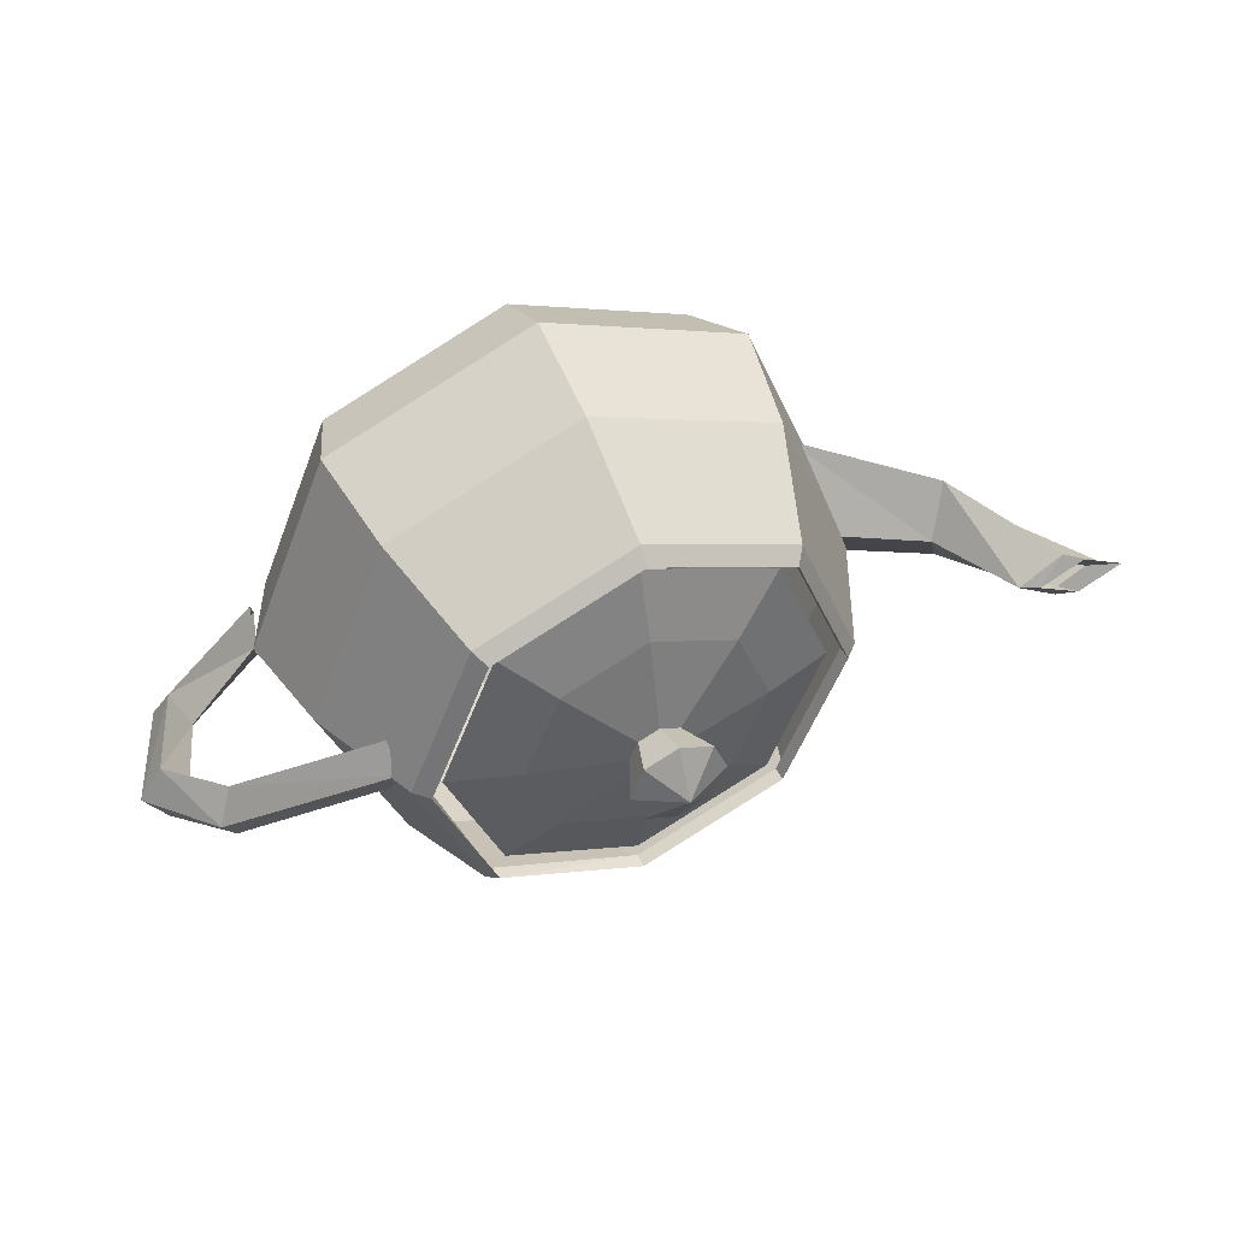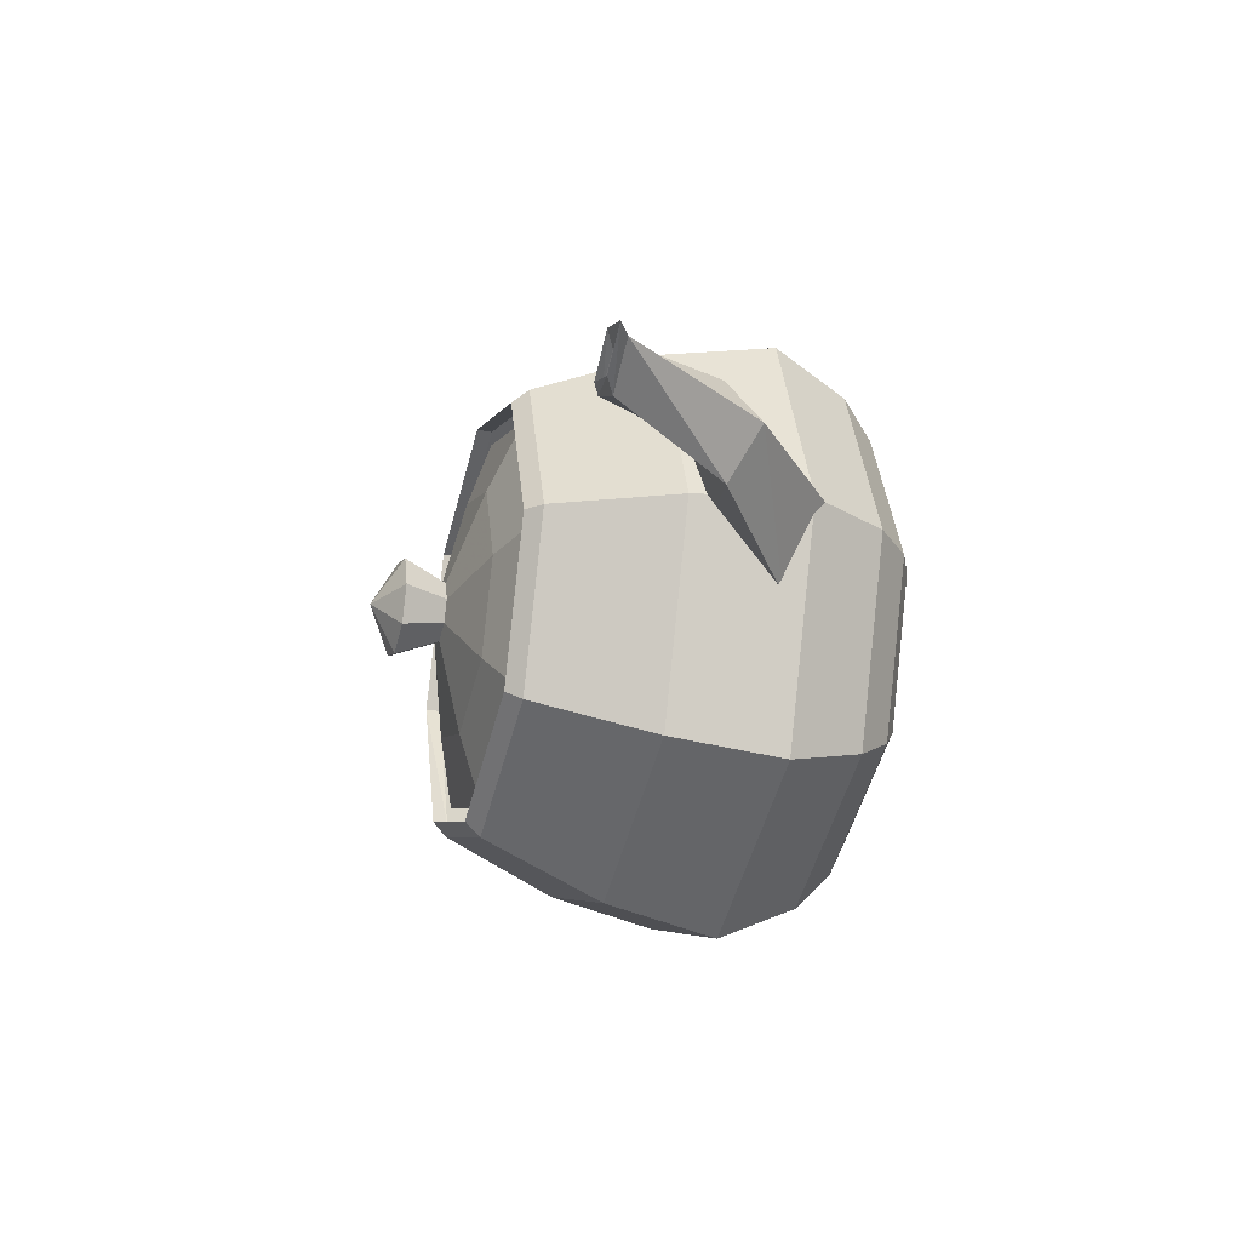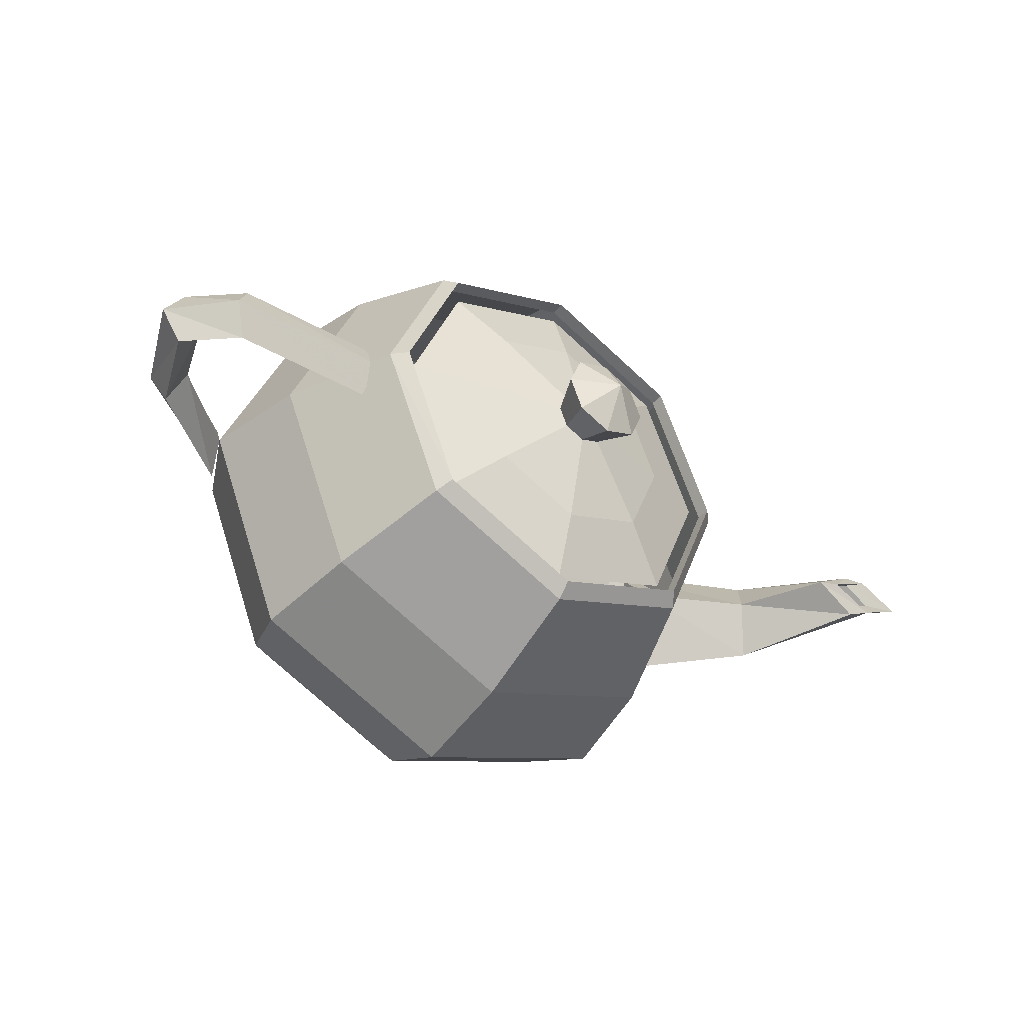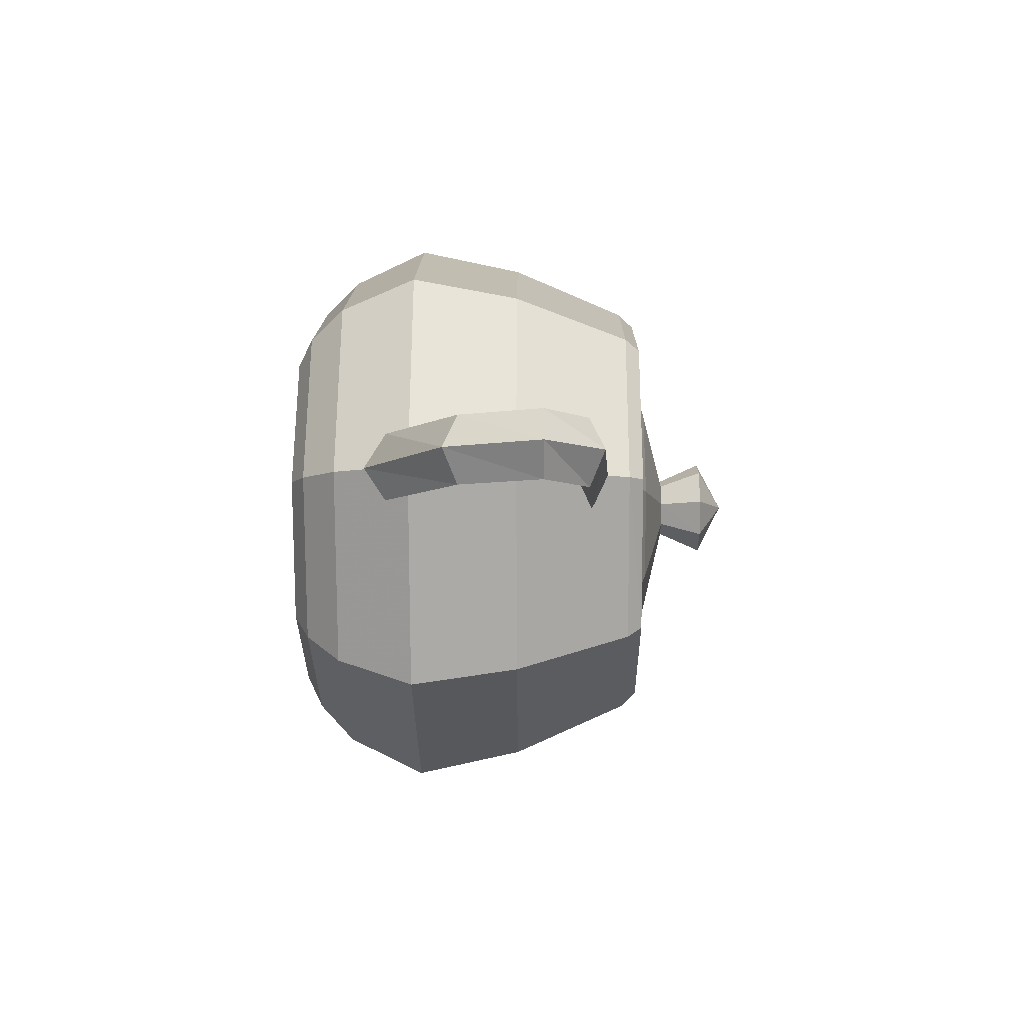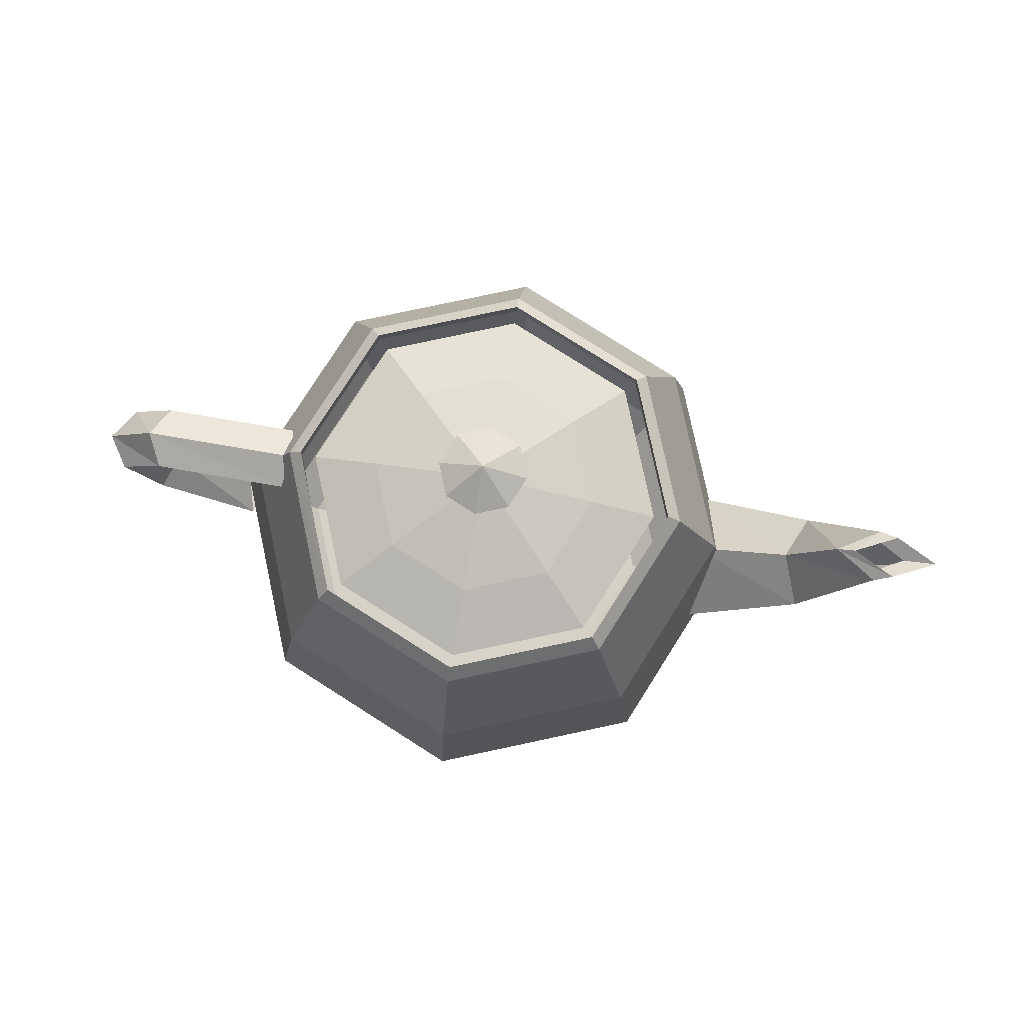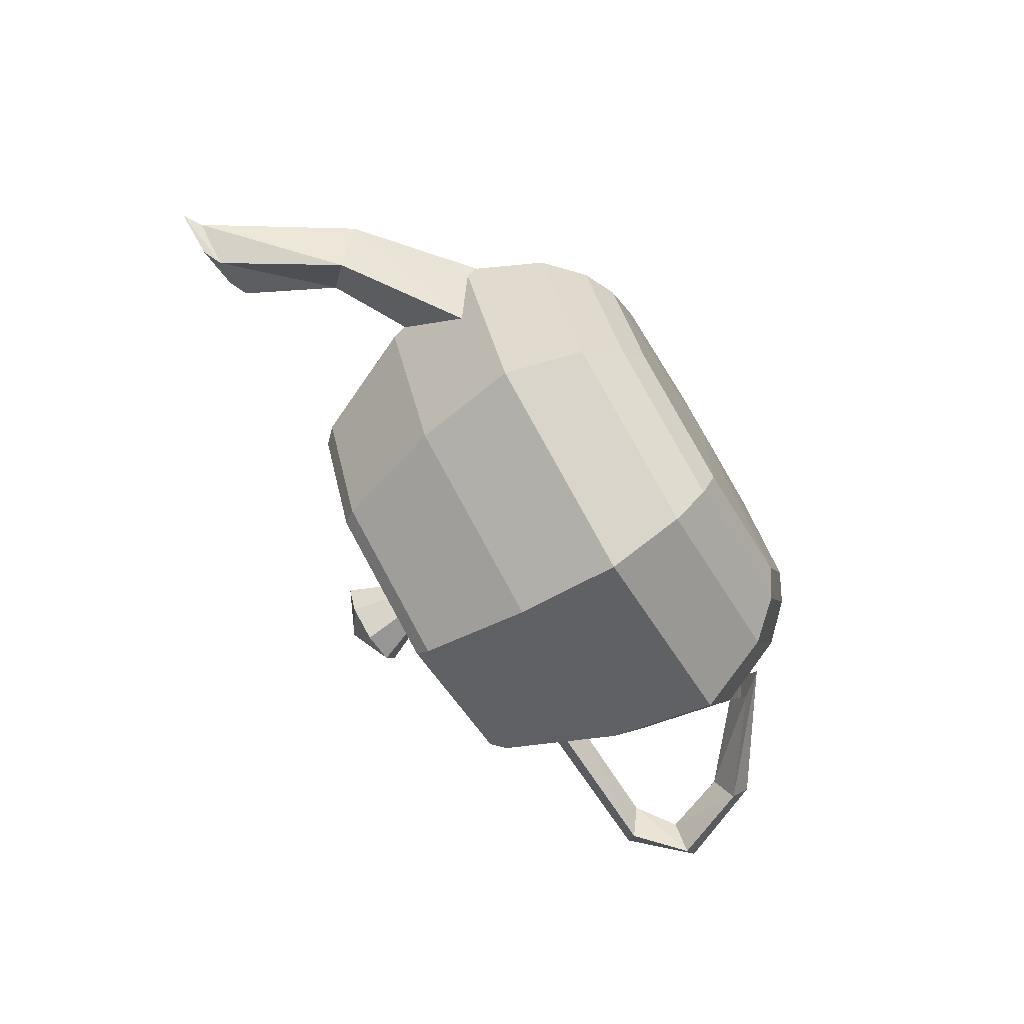
<metadata>
{"format":"obj","ext":"obj","renderer":"f3d","projection":"perspective","resolution":1024,"background":"white","views":[{"elev":46.9,"azim":-23.9,"up":"+Y"},{"elev":-27.8,"azim":74.3,"up":"+Y"},{"elev":-41.4,"azim":-37.3,"up":"+Y"},{"elev":-8.0,"azim":-89.5,"up":"+Y"},{"elev":79.2,"azim":10.2,"up":"+Z"},{"elev":-74.6,"azim":121.2,"up":"+Y"}]}
</metadata>
<code>
v  7 0 12
v  4.97 -4.97 12
v  4.981 -4.981 12.49
v  7.016 0 12.49
v  5.325 -5.325 12
v  7.5 0 12
v  0 -7 12
v  0 -7.016 12.49
v  0 -7.5 12
v  -5.139 -4.97 12
v  -5.002 -4.981 12.49
v  -5.325 -5.325 12
v  -7 0 12
v  -7.016 0 12.49
v  -7.5 0 12
v  -4.97 4.97 12
v  -4.981 4.981 12.49
v  -5.325 5.325 12
v  0 7 12
v  0 7.016 12.49
v  0 7.5 12
v  4.97 4.97 12
v  4.981 4.981 12.49
v  5.325 5.325 12
v  6.545 -6.545 8.109
v  9.219 0 8.109
v  7.1 -7.1 4.5
v  10 0 4.5
v  0 -9.219 8.109
v  0 -10 4.5
v  -6.545 -6.545 8.109
v  -7.1 -7.1 4.5
v  -9.219 0 8.109
v  -10 0 4.5
v  -6.545 6.545 8.109
v  -7.1 7.1 4.5
v  0 9.219 8.109
v  0 10 4.5
v  6.545 6.545 8.109
v  7.1 7.1 4.5
v  6.213 -6.213 1.922
v  8.75 0 1.922
v  5.325 -5.325 0.75
v  7.5 0 0.75
v  0 -8.75 1.922
v  0 -7.5 0.75
v  -6.213 -6.213 1.922
v  -5.325 -5.325 0.75
v  -8.75 0 1.922
v  -7.5 0 0.75
v  -6.213 6.213 1.922
v  -5.325 5.325 0.75
v  0 8.75 1.922
v  0 7.5 0.75
v  6.213 6.213 1.922
v  5.325 5.325 0.75
v  4.559 -4.559 0.2344
v  6.422 0 0.2344
v  0 0 0
v  0 -6.422 0.2344
v  -4.559 -4.559 0.2344
v  -6.422 0 0.2344
v  -4.559 4.559 0.2344
v  0 6.422 0.2344
v  4.559 4.559 0.2344
v  -8 0 10.12
v  -7.75 -1.125 10.69
v  -12.59 -1.125 10.48
v  -12.06 0 9.984
v  -14.25 -1.125 9
v  -13.5 0 9
v  -7.5 0 11.25
v  -13.12 0 10.97
v  -15 0 9
v  -7.75 1.125 10.69
v  -12.59 1.125 10.48
v  -14.25 1.125 9
v  -13.17 -1.125 6.269
v  -12.69 0 6.75
v  -9.75 -1.125 3.75
v  -13.66 0 5.789
v  -9.5 0 3
v  -13.17 1.125 6.269
v  -9.75 1.125 3.75
v  8.5 0 7.125
v  8.5 -2.475 5.062
v  12.69 -1.706 8.109
v  11.94 0 9
v  15 -0.9375 12
v  13.5 0 12
v  8.5 0 3
v  13.44 0 7.219
v  16.5 0 12
v  8.5 2.475 5.062
v  12.69 1.706 8.109
v  15 0.9375 12
v  15.63 -0.75 12.33
v  14.12 0 12.28
v  15 -0.5625 12
v  14 0 12
v  17.14 0 12.39
v  16 0 12
v  15.63 0.75 12.33
v  15 0.5625 12
v  1.155 -1.155 14.91
v  1.625 0 14.91
v  0 0 15.75
v  0.71 -0.71 13.5
v  1 0 13.5
v  0 -1.625 14.91
v  0 -1 13.5
v  -1.155 -1.155 14.91
v  -0.71 -0.71 13.5
v  -1.625 0 14.91
v  -1 0 13.5
v  -1.155 1.155 14.91
v  -0.71 0.71 13.5
v  0 1.625 14.91
v  0 1 13.5
v  1.155 1.155 14.91
v  0.71 0.71 13.5
v  2.929 -2.929 12.75
v  4.125 0 12.75
v  4.615 -4.615 12
v  6.5 0 12
v  0 -4.125 12.75
v  0 -6.5 12
v  -2.929 -2.929 12.75
v  -4.615 -4.615 12
v  -4.125 0 12.75
v  -6.5 0 12
v  -2.929 2.929 12.75
v  -4.615 4.615 12
v  0 4.125 12.75
v  0 6.5 12
v  2.929 2.929 12.75
v  4.615 4.615 12
g Teapot001
f 1 2 3 4
f 4 3 5 6
f 2 7 8 3
f 3 8 9 5
f 7 10 11 8
f 8 11 12 9
f 10 13 14 11
f 11 14 15 12
f 13 16 17 14
f 14 17 18 15
f 16 19 20 17
f 17 20 21 18
f 19 22 23 20
f 20 23 24 21
f 22 1 4 23
f 23 4 6 24
f 6 5 25 26
f 26 25 27 28
f 5 9 29 25
f 25 29 30 27
f 9 12 31 29
f 29 31 32 30
f 12 15 33 31
f 31 33 34 32
f 15 18 35 33
f 33 35 36 34
f 18 21 37 35
f 35 37 38 36
f 21 24 39 37
f 37 39 40 38
f 24 6 26 39
f 39 26 28 40
f 28 27 41 42
f 42 41 43 44
f 27 30 45 41
f 41 45 46 43
f 30 32 47 45
f 45 47 48 46
f 32 34 49 47
f 47 49 50 48
f 34 36 51 49
f 49 51 52 50
f 36 38 53 51
f 51 53 54 52
f 38 40 55 53
f 53 55 56 54
f 40 28 42 55
f 55 42 44 56
f 44 43 57 58
f 58 57 59
f 43 46 60 57
f 57 60 59
f 46 48 61 60
f 60 61 59
f 48 50 62 61
f 61 62 59
f 50 52 63 62
f 62 63 59
f 52 54 64 63
f 63 64 59
f 54 56 65 64
f 64 65 59
f 56 44 58 65
f 65 58 59
f 66 67 68 69
f 69 68 70 71
f 67 72 73 68
f 68 73 74 70
f 72 75 76 73
f 73 76 77 74
f 75 66 69 76
f 76 69 71 77
f 71 70 78 79
f 79 78 80 34
f 70 74 81 78
f 78 81 82 80
f 74 77 83 81
f 81 83 84 82
f 77 71 79 83
f 83 79 34 84
f 85 86 87 88
f 88 87 89 90
f 86 91 92 87
f 87 92 93 89
f 91 94 95 92
f 92 95 96 93
f 94 85 88 95
f 95 88 90 96
f 90 89 97 98
f 98 97 99 100
f 89 93 101 97
f 97 101 102 99
f 93 96 103 101
f 101 103 104 102
f 96 90 98 103
f 103 98 100 104
f 105 106 107
f 106 105 108 109
f 110 105 107
f 105 110 111 108
f 112 110 107
f 110 112 113 111
f 114 112 107
f 112 114 115 113
f 116 114 107
f 114 116 117 115
f 118 116 107
f 116 118 119 117
f 120 118 107
f 118 120 121 119
f 106 120 107
f 120 106 109 121
f 109 108 122 123
f 123 122 124 125
f 108 111 126 122
f 122 126 127 124
f 111 113 128 126
f 126 128 129 127
f 113 115 130 128
f 128 130 131 129
f 115 117 132 130
f 130 132 133 131
f 117 119 134 132
f 132 134 135 133
f 119 121 136 134
f 134 136 137 135
f 121 109 123 136
f 136 123 125 137

</code>
